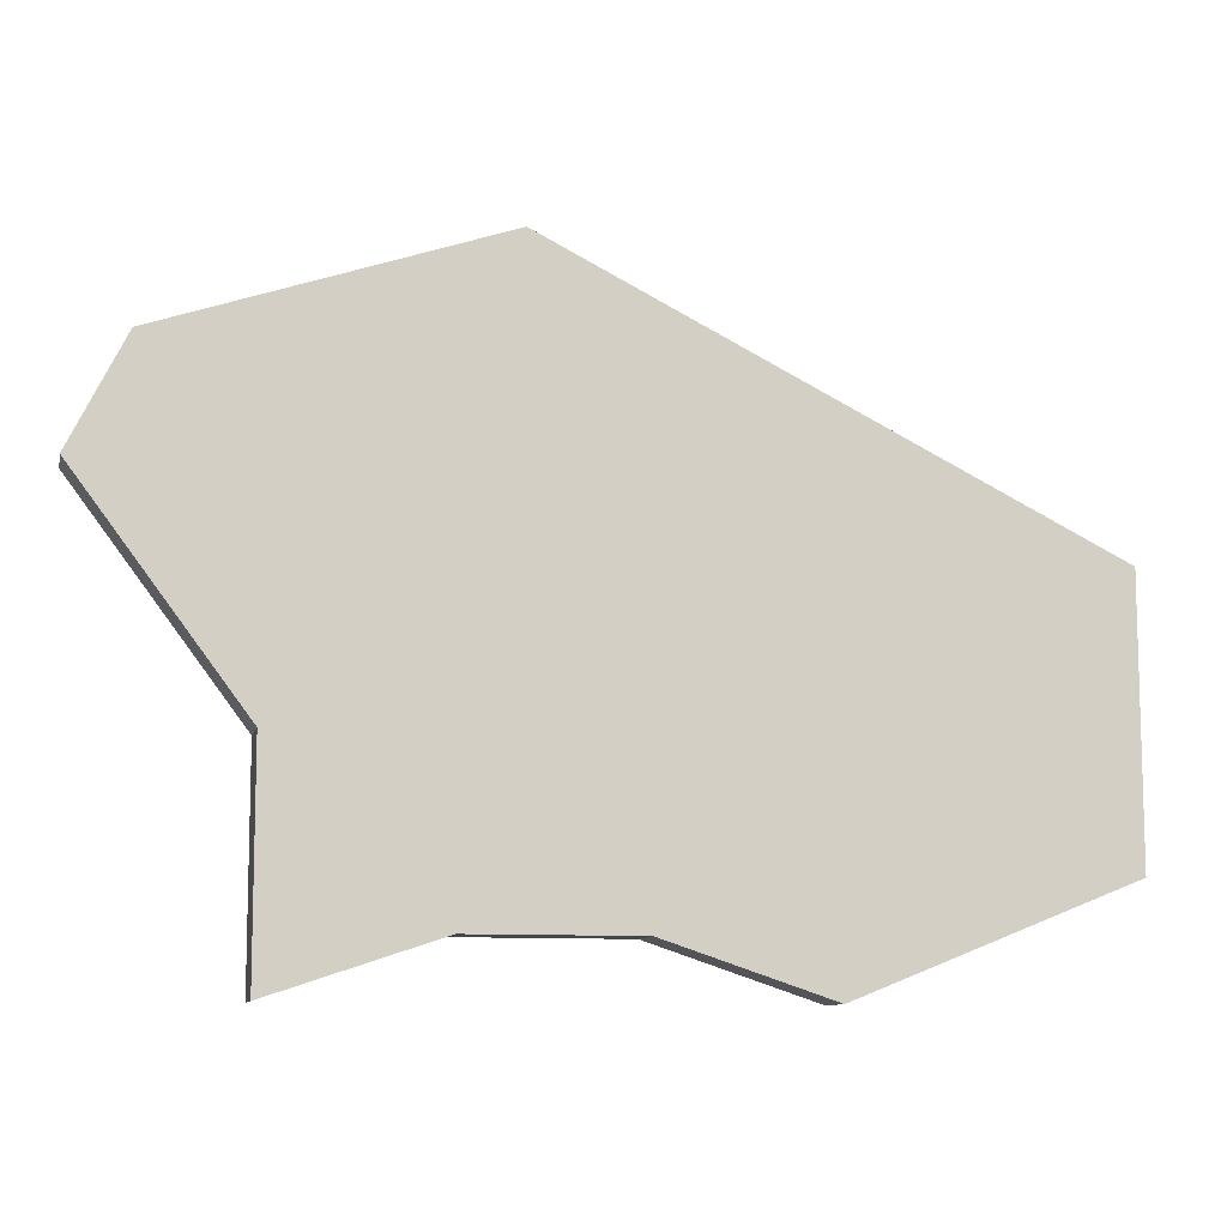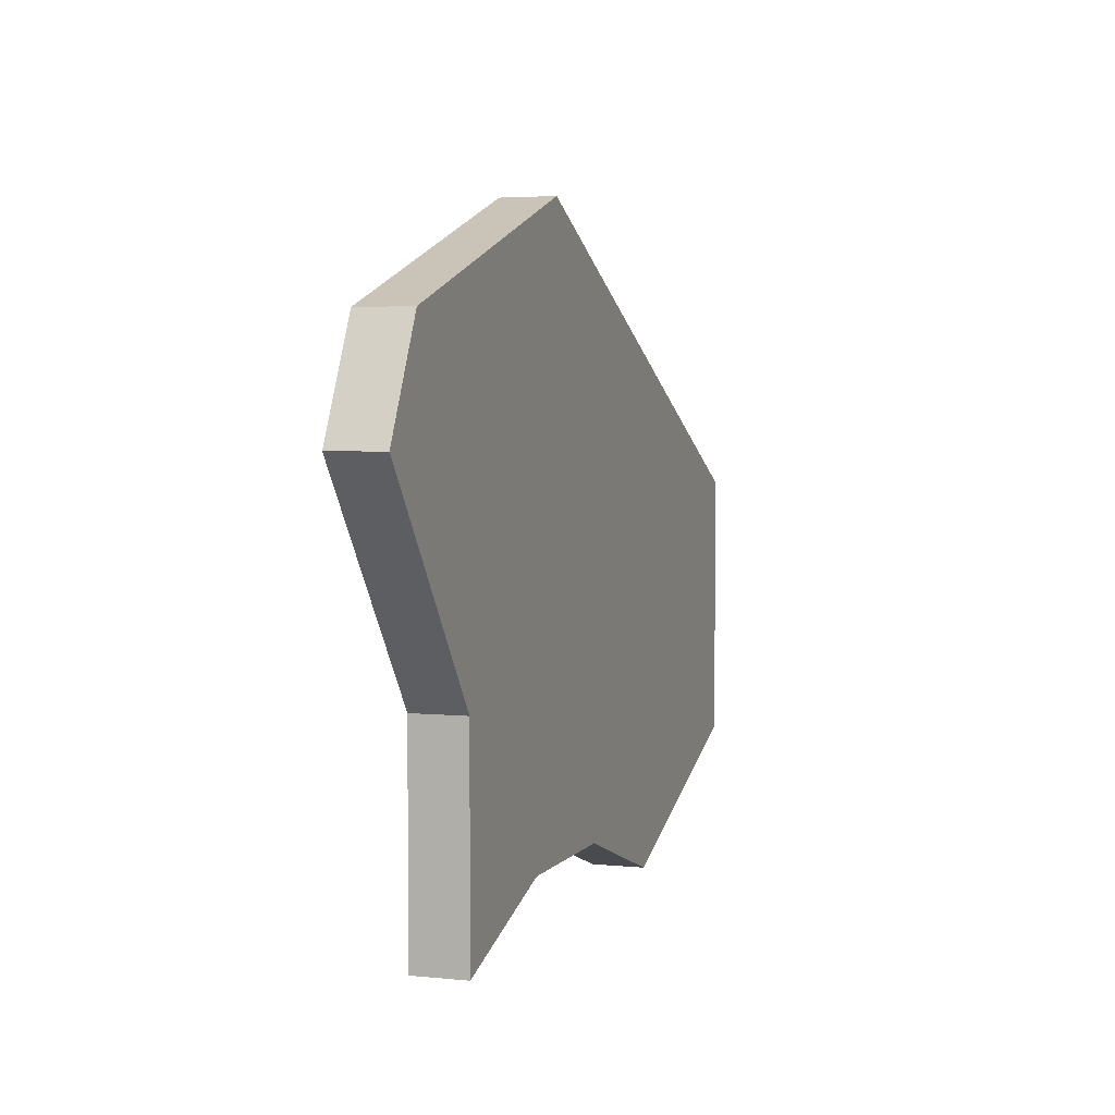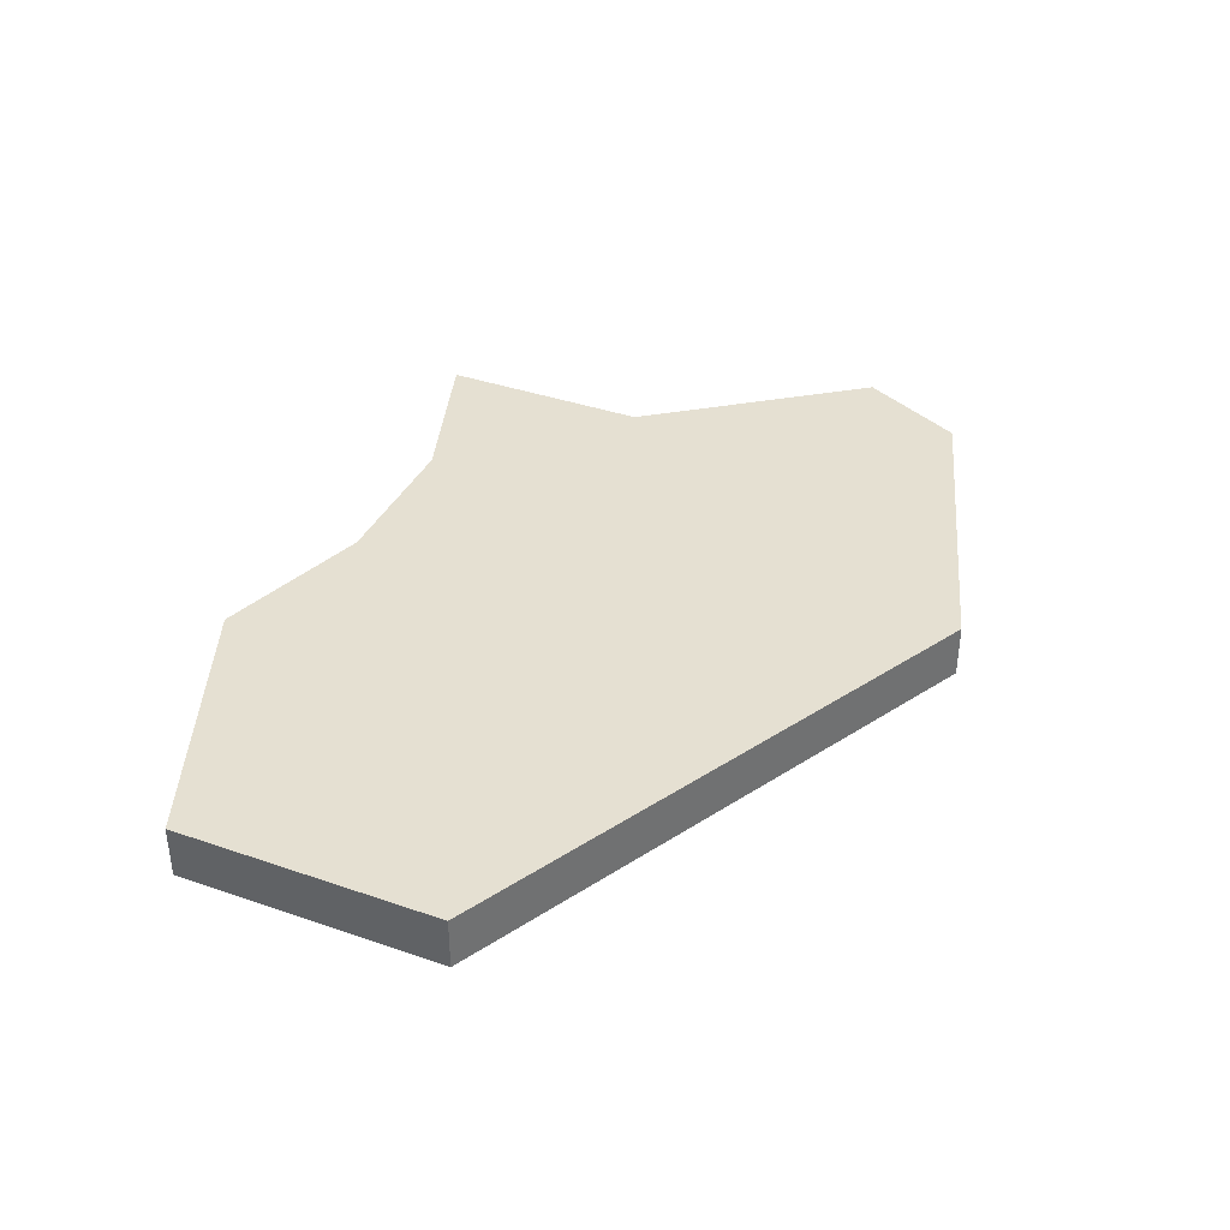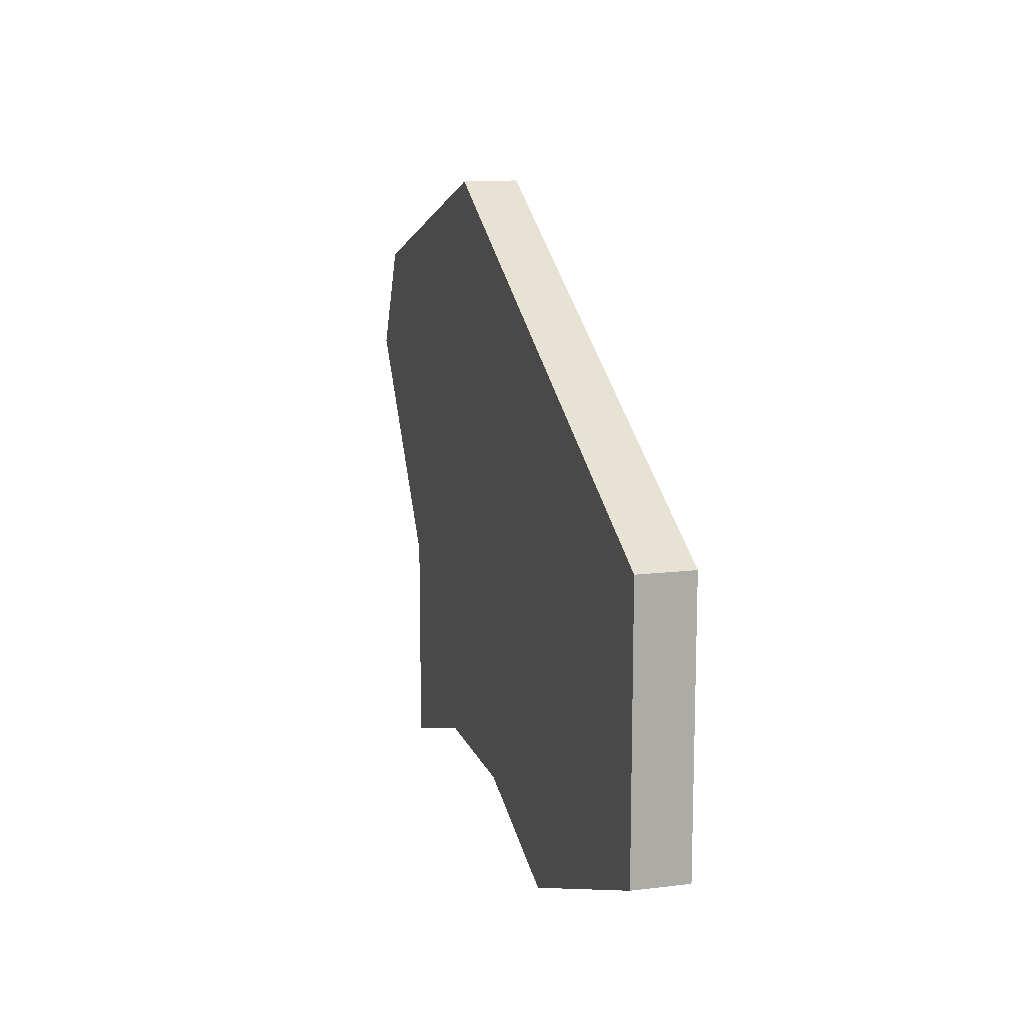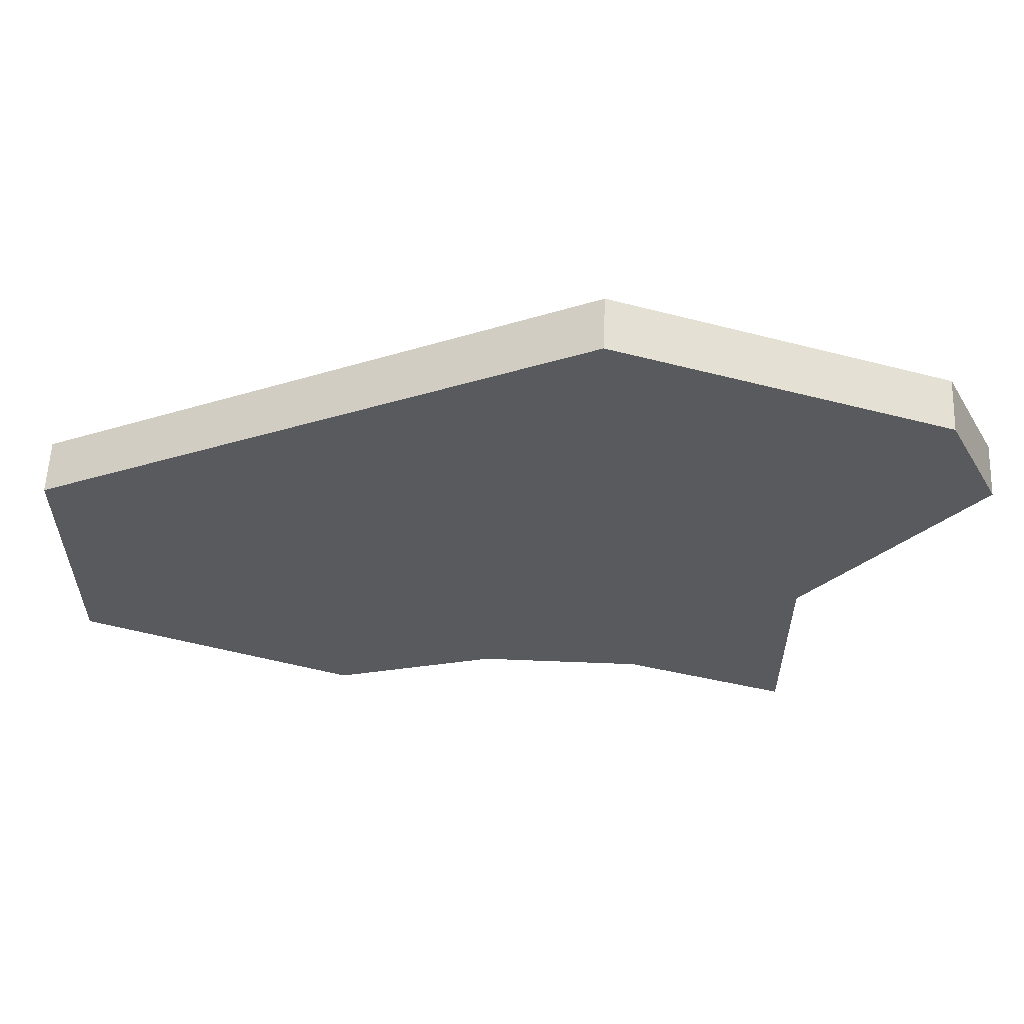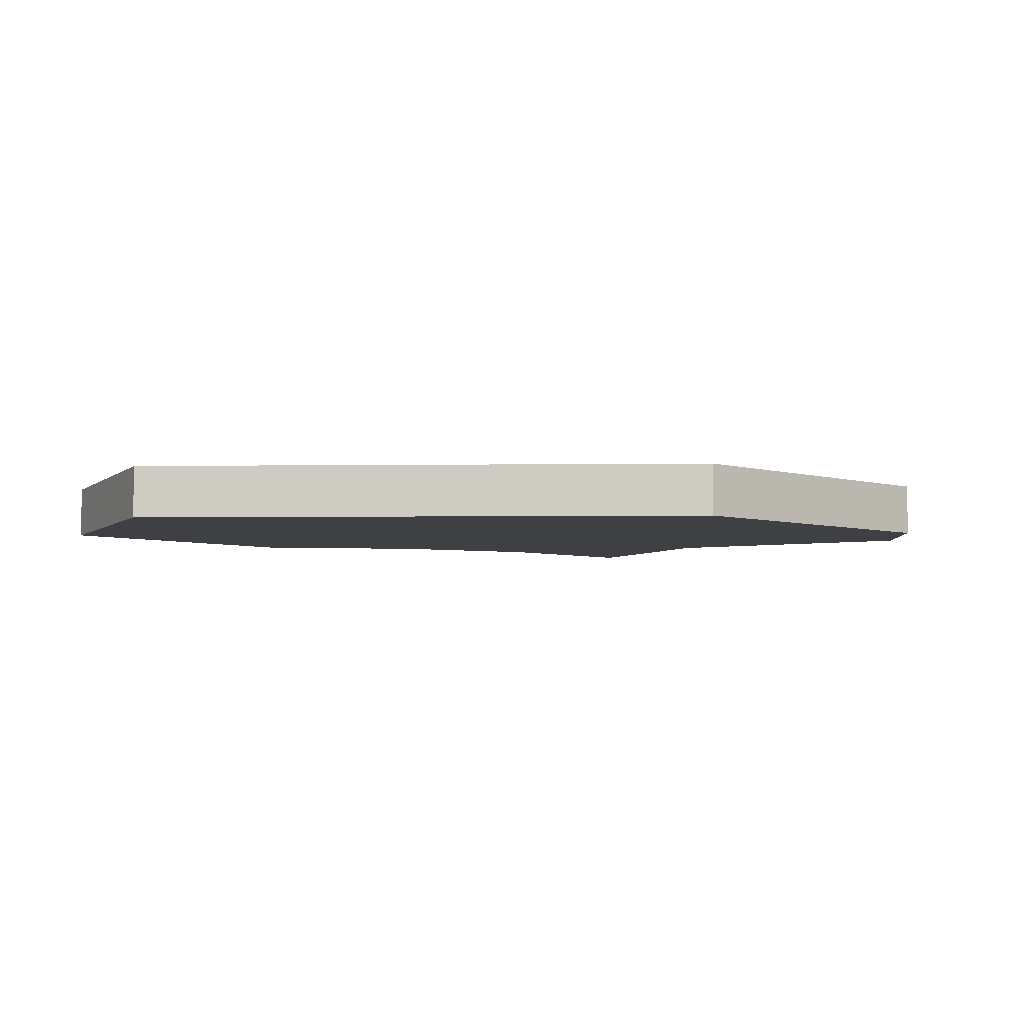
<metadata>
{"format":"obj","ext":"obj","renderer":"f3d","projection":"perspective","resolution":1024,"background":"white","views":[{"elev":-9.9,"azim":-12.4,"up":"+Y"},{"elev":3.9,"azim":-71.1,"up":"+Y"},{"elev":37.7,"azim":113.8,"up":"+Z"},{"elev":13.2,"azim":74.4,"up":"+Y"},{"elev":58.7,"azim":-177.6,"up":"+Y"},{"elev":-5.1,"azim":155.6,"up":"+Z"}]}
</metadata>
<code>
v 2989 -568 0
v 2989 -568 1
v 2995 -569 0
v 2995 -569 1
v 2986 -565 0
v 2986 -565 1
v 2986 -569 0
v 2986 -569 1
v 2984 -559 0
v 2984 -559 1
v 2992 -568 0
v 2992 -568 1
v 3000 -562 0
v 3000 -562 1
v 3000 -567 0
v 3000 -567 1
v 2983 -561 0
v 2983 -561 1
v 2990 -557 0
v 2990 -557 1
f 5 1 7
f 9 5 17
f 5 9 19
f 11 1 5
f 13 3 11
f 19 13 11
f 15 3 13
f 5 19 11
f 8 2 6
f 18 6 10
f 20 10 6
f 6 2 12
f 12 4 14
f 12 14 20
f 14 4 16
f 12 20 6
f 10 20 9
f 9 20 19
f 18 10 17
f 17 10 9
f 6 18 5
f 5 18 17
f 8 6 7
f 7 6 5
f 2 8 1
f 1 8 7
f 12 2 11
f 11 2 1
f 4 12 3
f 3 12 11
f 16 4 15
f 15 4 3
f 20 14 19
f 19 14 13
f 14 16 13
f 13 16 15

</code>
